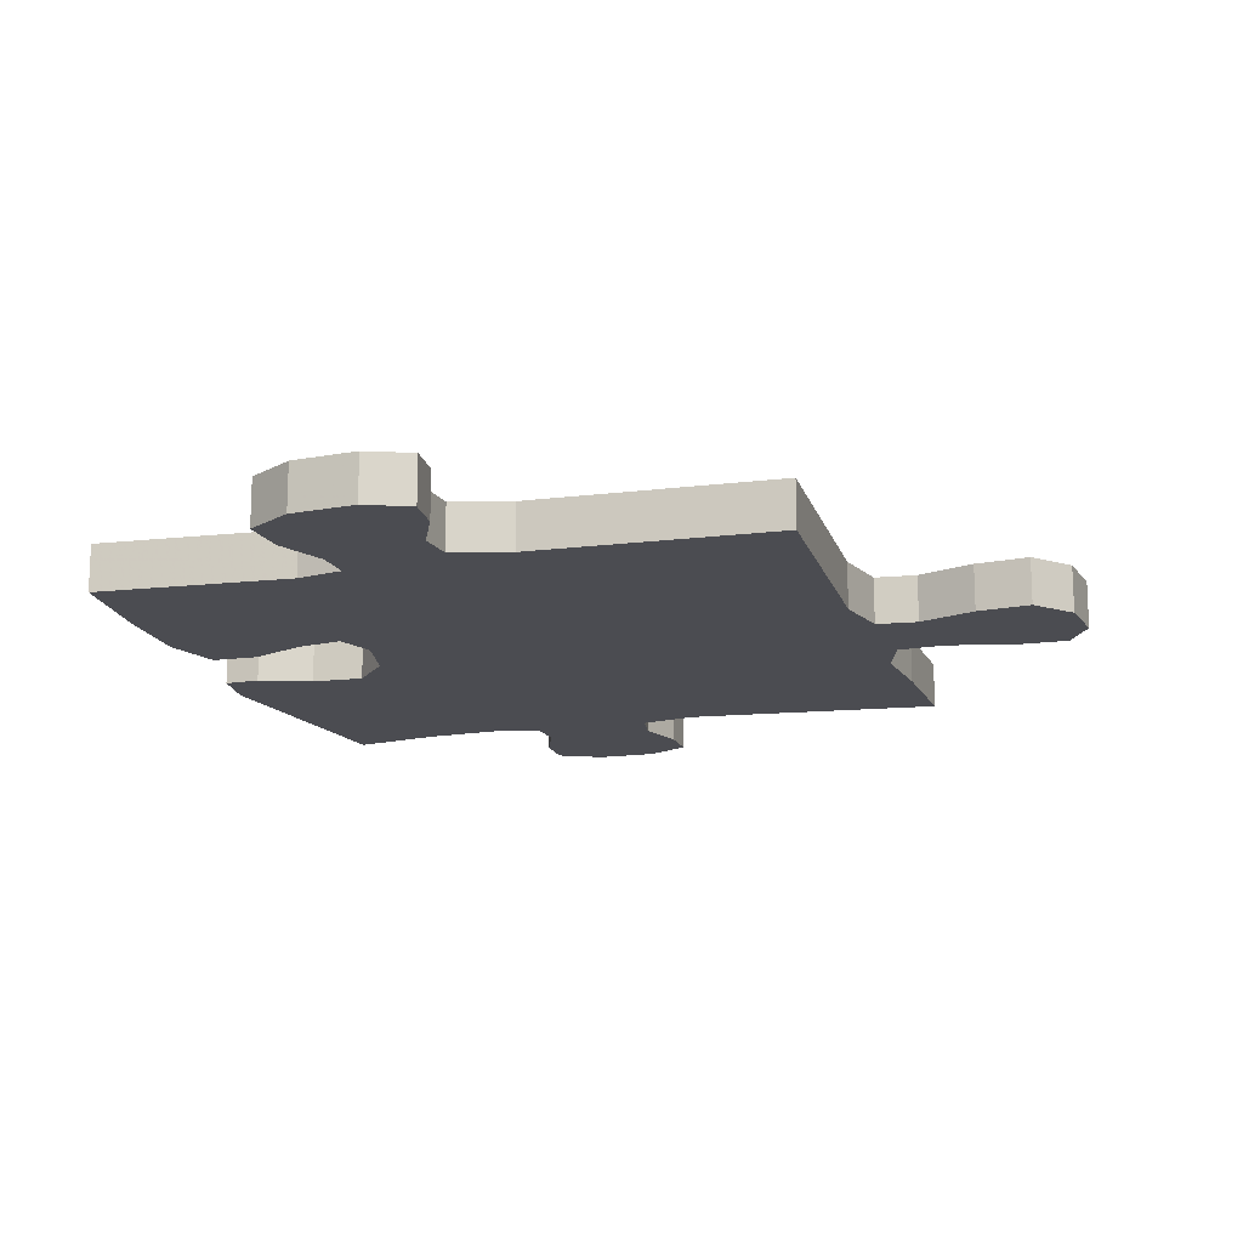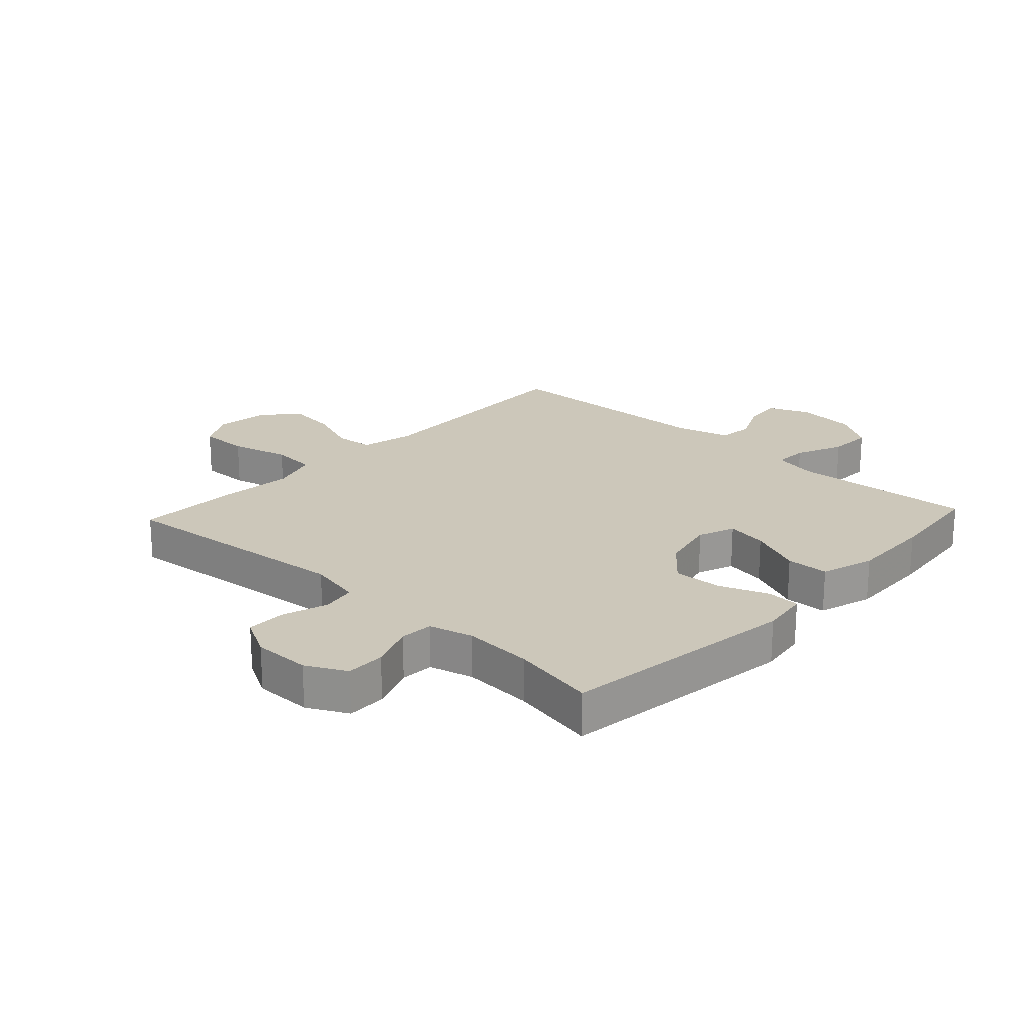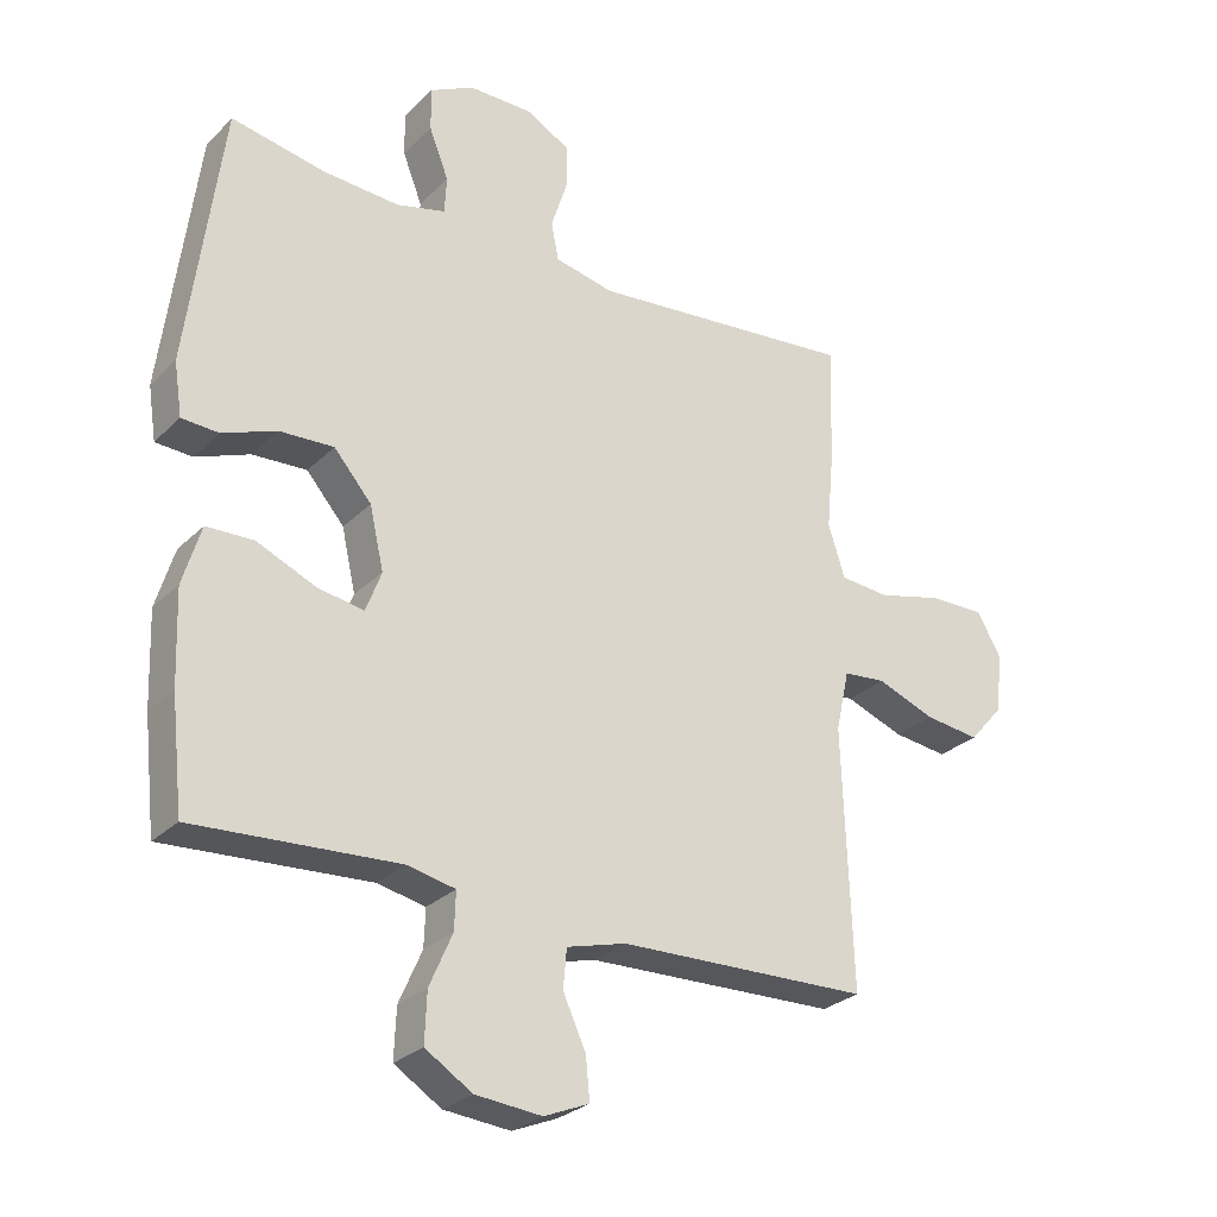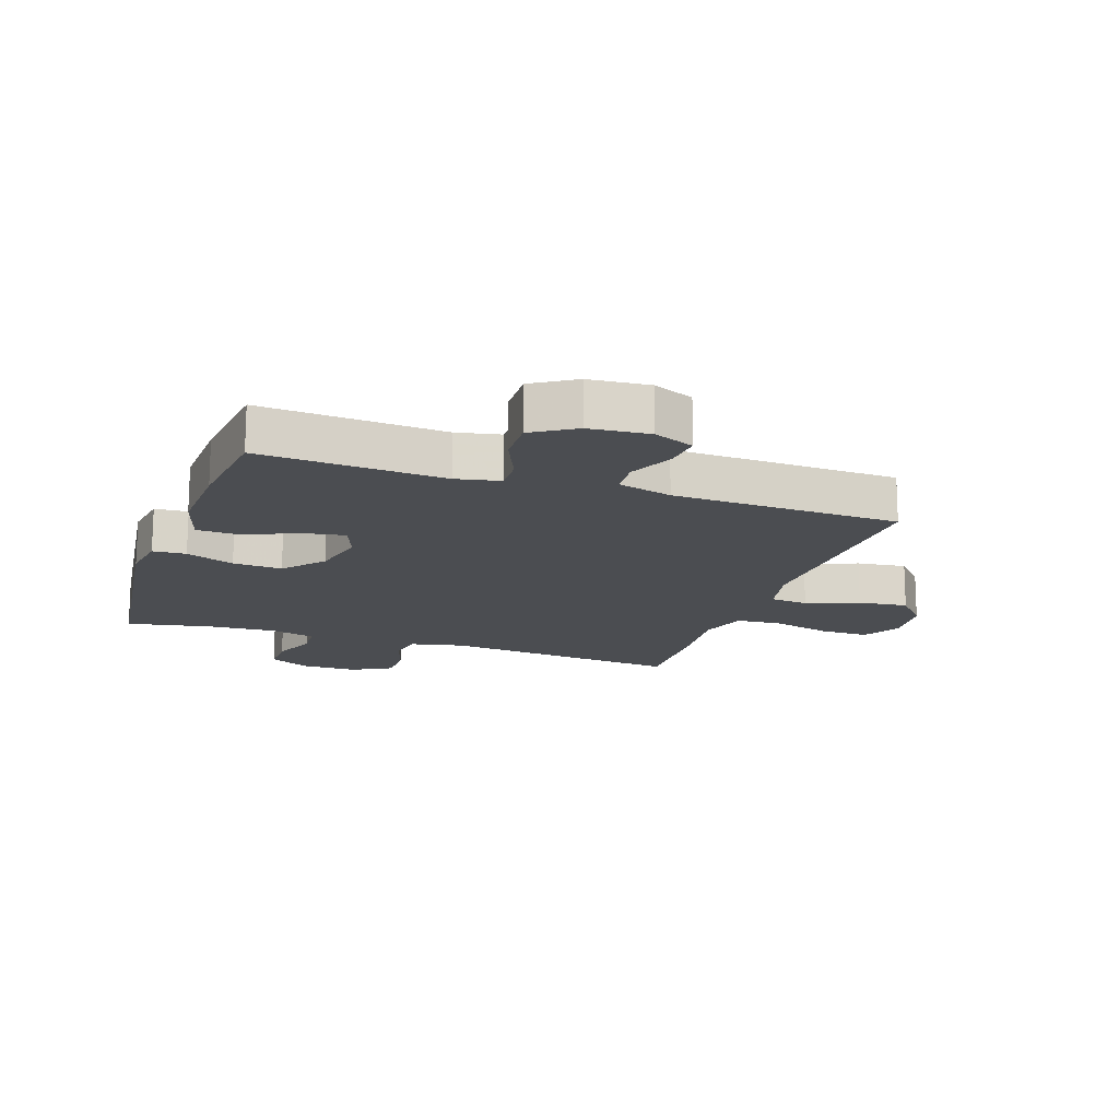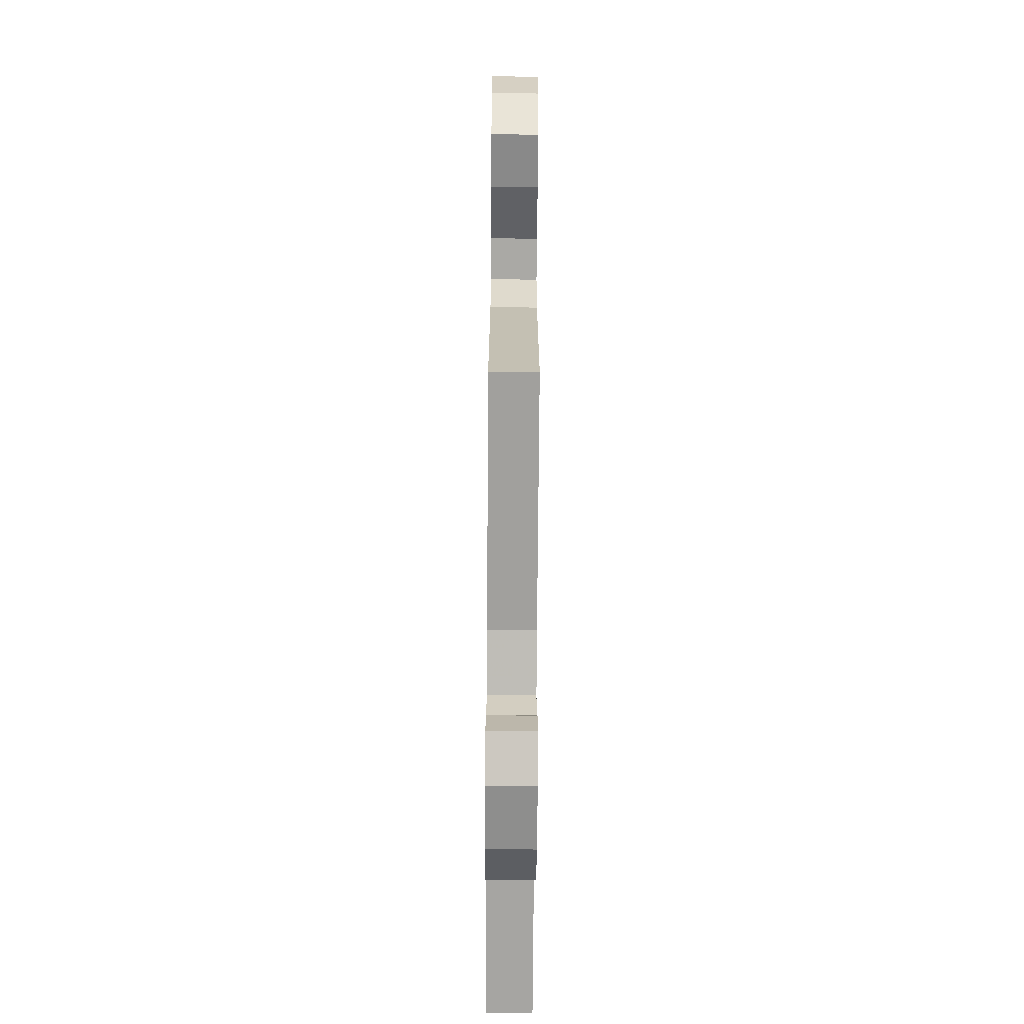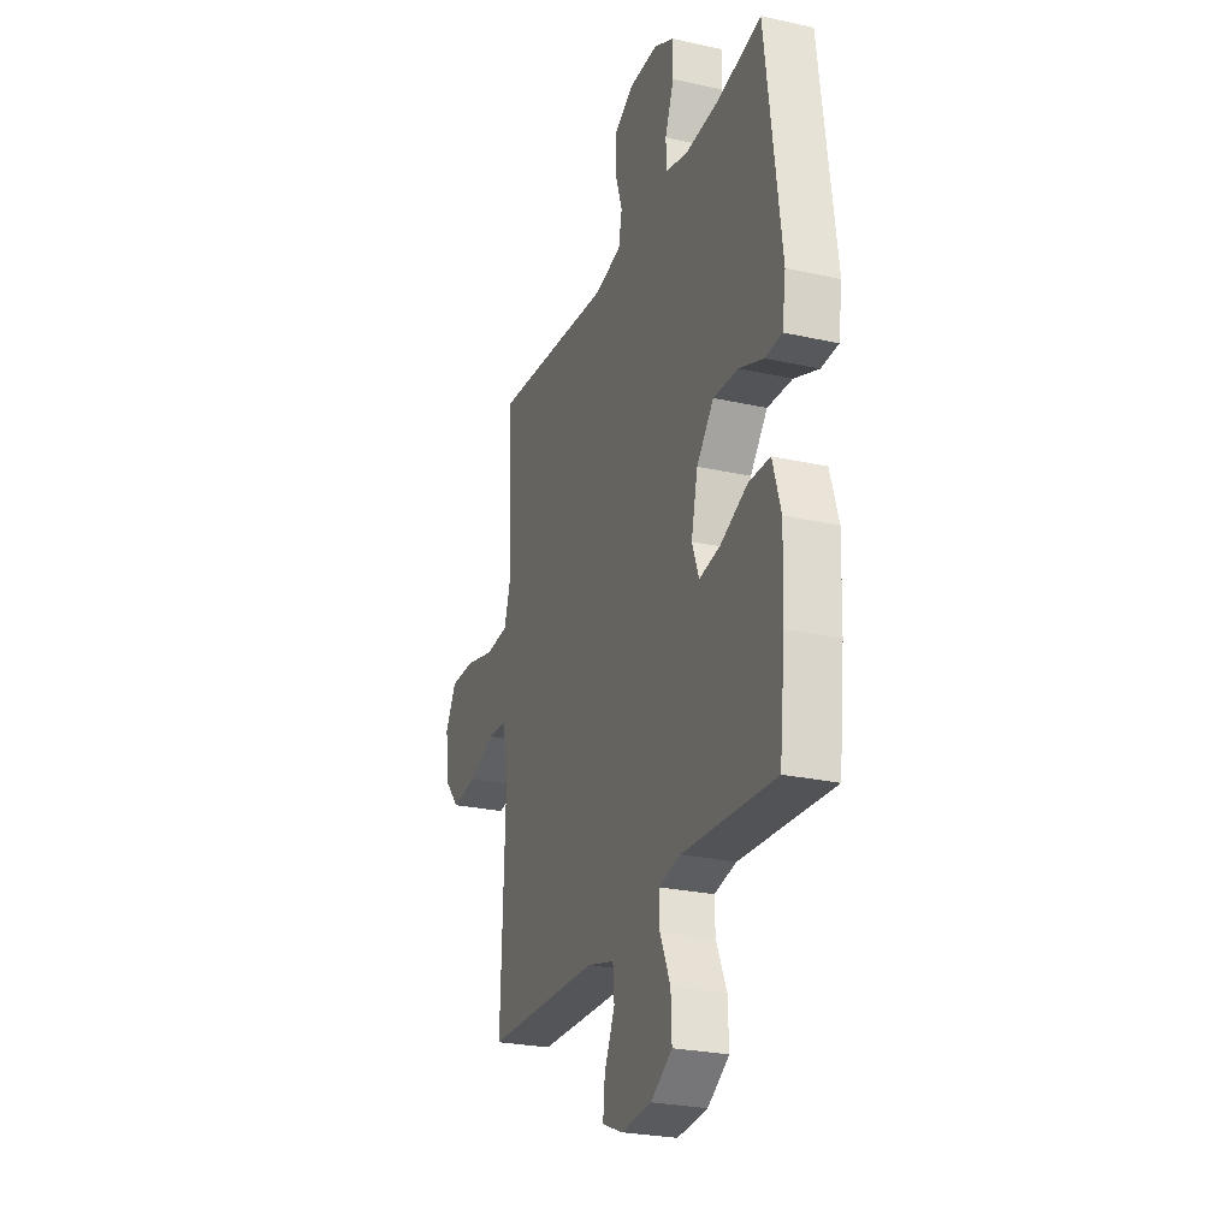
<metadata>
{"format":"obj","ext":"obj","renderer":"f3d","projection":"perspective","resolution":1024,"background":"white","views":[{"elev":-15.4,"azim":-163.3,"up":"+Y"},{"elev":21.4,"azim":42.9,"up":"+Y"},{"elev":-27.7,"azim":145.2,"up":"+Z"},{"elev":-16.0,"azim":160.9,"up":"+Y"},{"elev":-70.0,"azim":-90.4,"up":"+Z"},{"elev":-25.8,"azim":70.4,"up":"+Z"}]}
</metadata>
<code>
v -0.5 0.07 0.5
v -0.102 0.07 0.461
v -0.014 0.07 0.48
v -0.003 0.07 0.536
v -0.027 0.07 0.611
v -0.027 0.07 0.677
v 0.039 0.07 0.713
v 0.134 0.07 0.713
v 0.2 0.07 0.679
v 0.199 0.07 0.614
v 0.17 0.07 0.54
v 0.173 0.07 0.485
v 0.246 0.07 0.466
v 0.36 0.07 0.473
v 0.5 0.07 0.5
v 0.551 0.07 0.107
v 0.539 0.07 0.028
v 0.484 0.07 0.025
v 0.404 0.07 0.056
v 0.323 0.07 0.06
v 0.267 0.07 -0.005
v 0.246 0.07 -0.097
v 0.269 0.07 -0.158
v 0.338 0.07 -0.146
v 0.426 0.07 -0.108
v 0.496 0.07 -0.11
v 0.523 0.07 -0.199
v 0.518 0.07 -0.336
v 0.5 0.07 -0.5
v 0.197 0.07 -0.481
v 0.125 0.07 -0.496
v 0.127 0.07 -0.552
v 0.161 0.07 -0.63
v 0.164 0.07 -0.704
v 0.094 0.07 -0.748
v -0.005 0.07 -0.757
v -0.072 0.07 -0.729
v -0.066 0.07 -0.667
v -0.032 0.07 -0.593
v -0.037 0.07 -0.535
v -0.126 0.07 -0.511
v -0.5 0.07 -0.5
v -0.486 0.07 -0.115
v -0.506 0.07 -0.025
v -0.569 0.07 -0.019
v -0.656 0.07 -0.052
v -0.738 0.07 -0.062
v -0.789 0.07 -0.004
v -0.799 0.07 0.085
v -0.763 0.07 0.148
v -0.681 0.07 0.147
v -0.583 0.07 0.122
v -0.509 0.07 0.128
v -0.484 0.07 0.206
v -0.495 0.07 0.324
v -0.5 0 0.5
v -0.102 0 0.461
v -0.014 0 0.48
v -0.003 0 0.536
v -0.027 0 0.611
v -0.027 0 0.677
v 0.039 0 0.713
v 0.134 0 0.713
v 0.2 0 0.679
v 0.199 0 0.614
v 0.17 0 0.54
v 0.173 0 0.485
v 0.246 0 0.466
v 0.36 0 0.473
v 0.5 0 0.5
v 0.551 0 0.107
v 0.539 0 0.028
v 0.484 0 0.025
v 0.404 0 0.056
v 0.323 0 0.06
v 0.267 0 -0.005
v 0.246 0 -0.097
v 0.269 0 -0.158
v 0.338 0 -0.146
v 0.426 0 -0.108
v 0.496 0 -0.11
v 0.523 0 -0.199
v 0.518 0 -0.336
v 0.5 0 -0.5
v 0.197 0 -0.481
v 0.125 0 -0.496
v 0.127 0 -0.552
v 0.161 0 -0.63
v 0.164 0 -0.704
v 0.094 0 -0.748
v -0.005 0 -0.757
v -0.072 0 -0.729
v -0.066 0 -0.667
v -0.032 0 -0.593
v -0.037 0 -0.535
v -0.126 0 -0.511
v -0.5 0 -0.5
v -0.486 0 -0.115
v -0.506 0 -0.025
v -0.569 0 -0.019
v -0.656 0 -0.052
v -0.738 0 -0.062
v -0.789 0 -0.004
v -0.799 0 0.085
v -0.763 0 0.148
v -0.681 0 0.147
v -0.583 0 0.122
v -0.509 0 0.128
v -0.484 0 0.206
v -0.495 0 0.324
f 54 55 1 2
f 53 54 2 3
f 49 50 51 52
f 49 52 53
f 48 49 53
f 45 46 47 48
f 45 48 53
f 44 45 53 3
f 41 42 43
f 40 41 43 44
f 36 37 38 39
f 36 39 40
f 35 36 40
f 32 33 34 35
f 31 32 35 40
f 27 28 29 30
f 27 30 31
f 24 25 26 27
f 23 24 27 31
f 22 23 31 40
f 16 17 18 19
f 14 15 16 19
f 13 14 19 20
f 12 13 20 21
f 8 9 10 11
f 8 11 12
f 7 8 12
f 4 5 6 7
f 3 4 7 12
f 21 22 40 44
f 3 12 21 44
f 57 56 110 109
f 58 57 109 108
f 107 106 105 104
f 108 107 104
f 108 104 103
f 103 102 101 100
f 108 103 100
f 58 108 100 99
f 98 97 96
f 99 98 96 95
f 94 93 92 91
f 95 94 91
f 95 91 90
f 90 89 88 87
f 95 90 87 86
f 85 84 83 82
f 86 85 82
f 82 81 80 79
f 86 82 79 78
f 95 86 78 77
f 74 73 72 71
f 74 71 70 69
f 75 74 69 68
f 76 75 68 67
f 66 65 64 63
f 67 66 63
f 67 63 62
f 62 61 60 59
f 67 62 59 58
f 99 95 77 76
f 99 76 67 58
f 1 56 57 2
f 2 57 58 3
f 3 58 59 4
f 4 59 60 5
f 5 60 61 6
f 6 61 62 7
f 7 62 63 8
f 8 63 64 9
f 9 64 65 10
f 10 65 66 11
f 11 66 67 12
f 12 67 68 13
f 13 68 69 14
f 14 69 70 15
f 15 70 71 16
f 16 71 72 17
f 17 72 73 18
f 18 73 74 19
f 19 74 75 20
f 20 75 76 21
f 21 76 77 22
f 22 77 78 23
f 23 78 79 24
f 24 79 80 25
f 25 80 81 26
f 26 81 82 27
f 27 82 83 28
f 28 83 84 29
f 29 84 85 30
f 30 85 86 31
f 31 86 87 32
f 32 87 88 33
f 33 88 89 34
f 34 89 90 35
f 35 90 91 36
f 36 91 92 37
f 37 92 93 38
f 38 93 94 39
f 39 94 95 40
f 40 95 96 41
f 41 96 97 42
f 42 97 98 43
f 43 98 99 44
f 44 99 100 45
f 45 100 101 46
f 46 101 102 47
f 47 102 103 48
f 48 103 104 49
f 49 104 105 50
f 50 105 106 51
f 51 106 107 52
f 52 107 108 53
f 53 108 109 54
f 54 109 110 55
f 55 110 56 1

</code>
